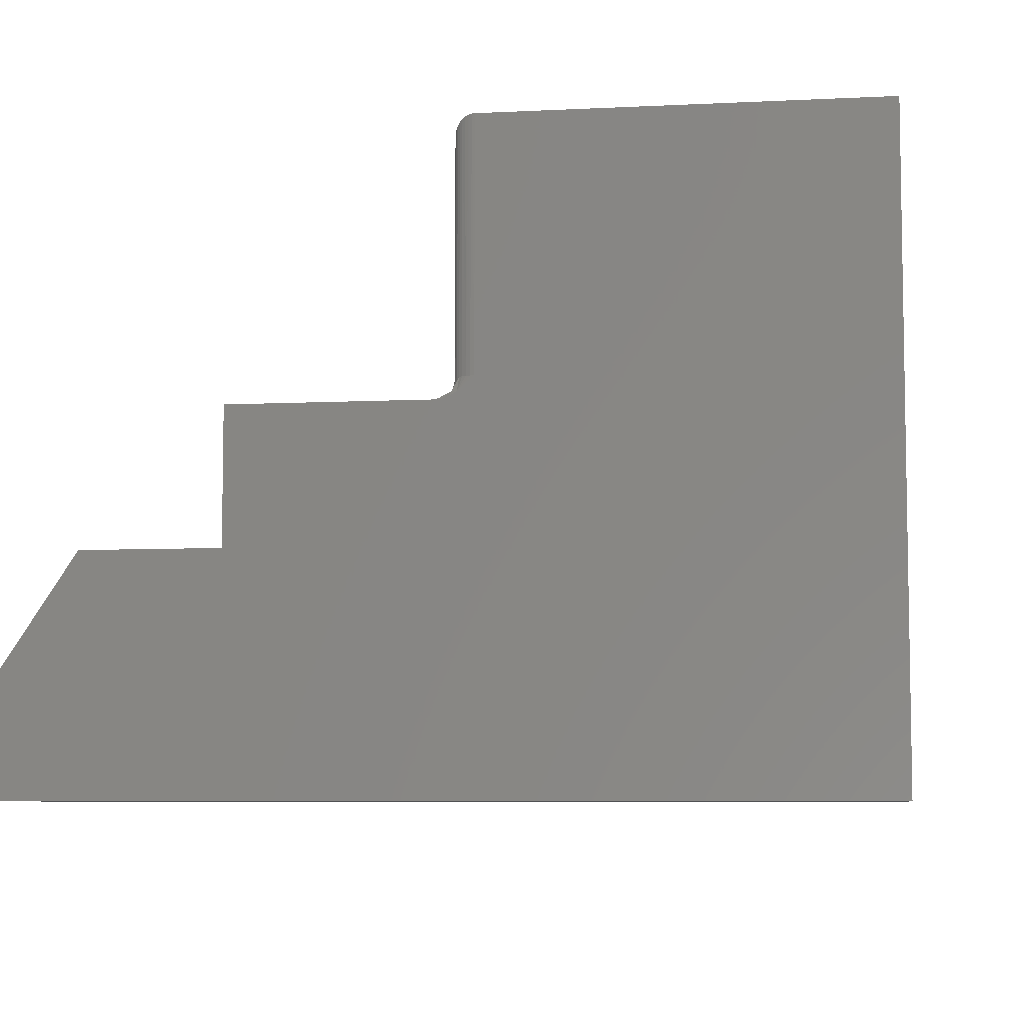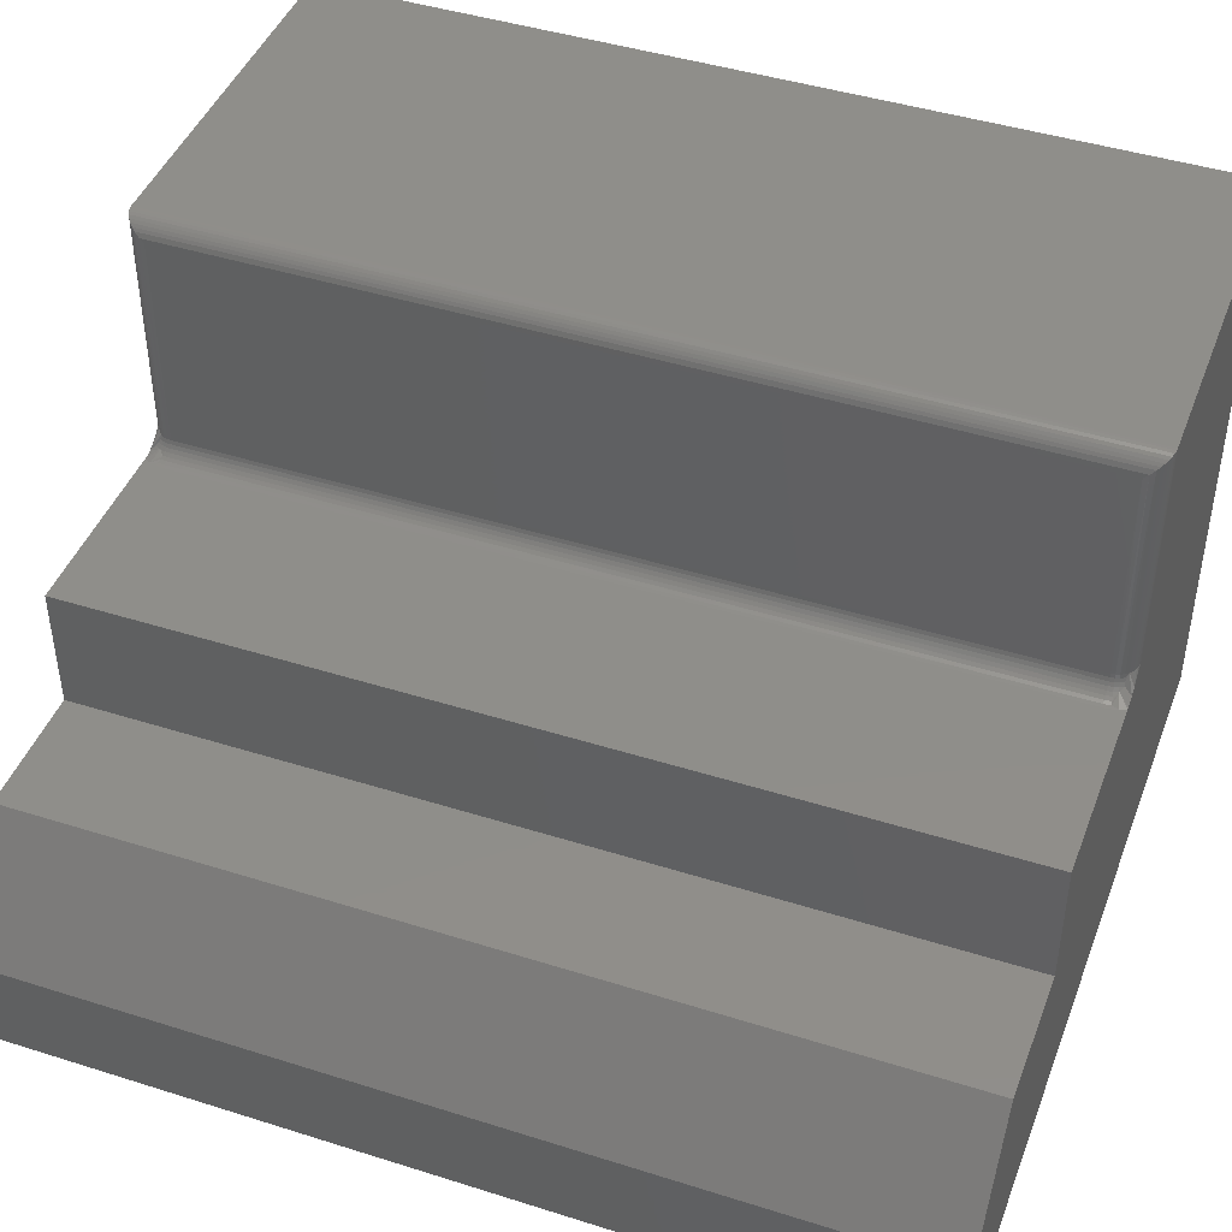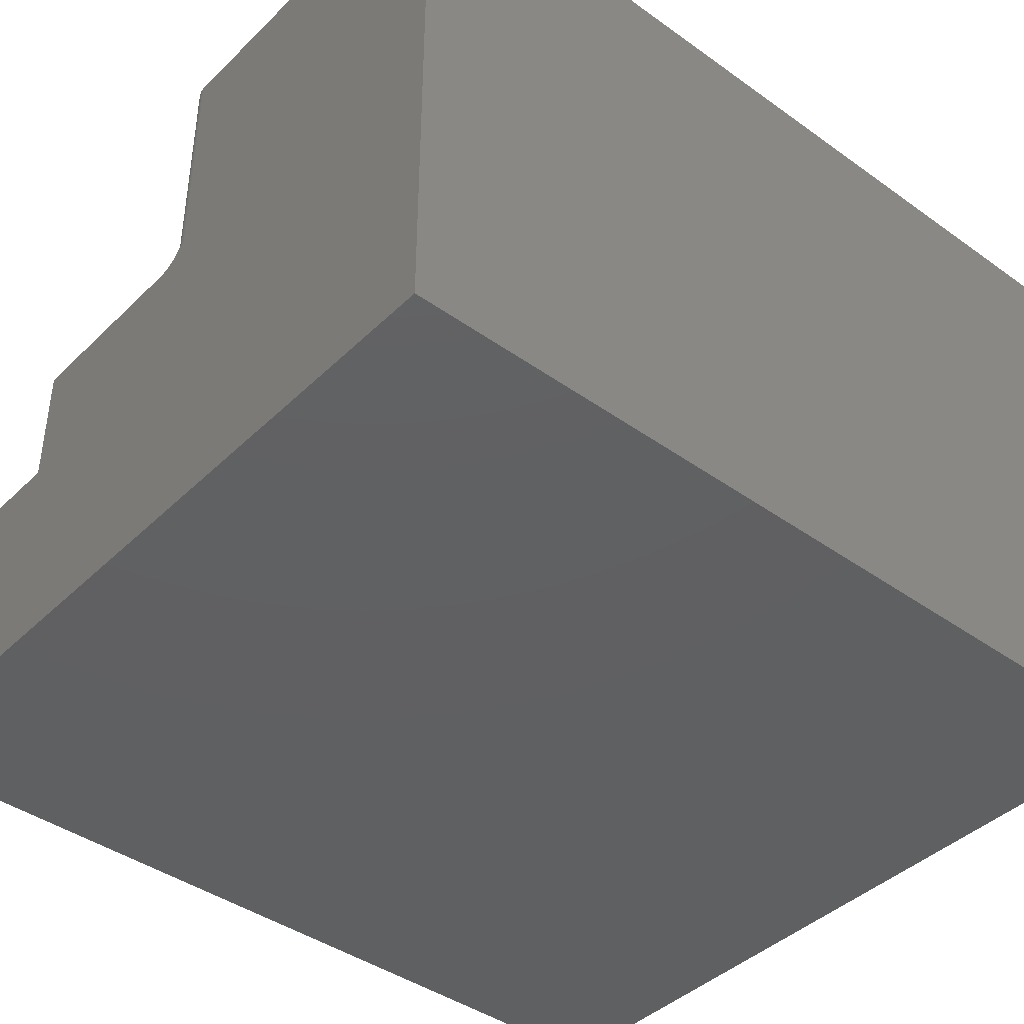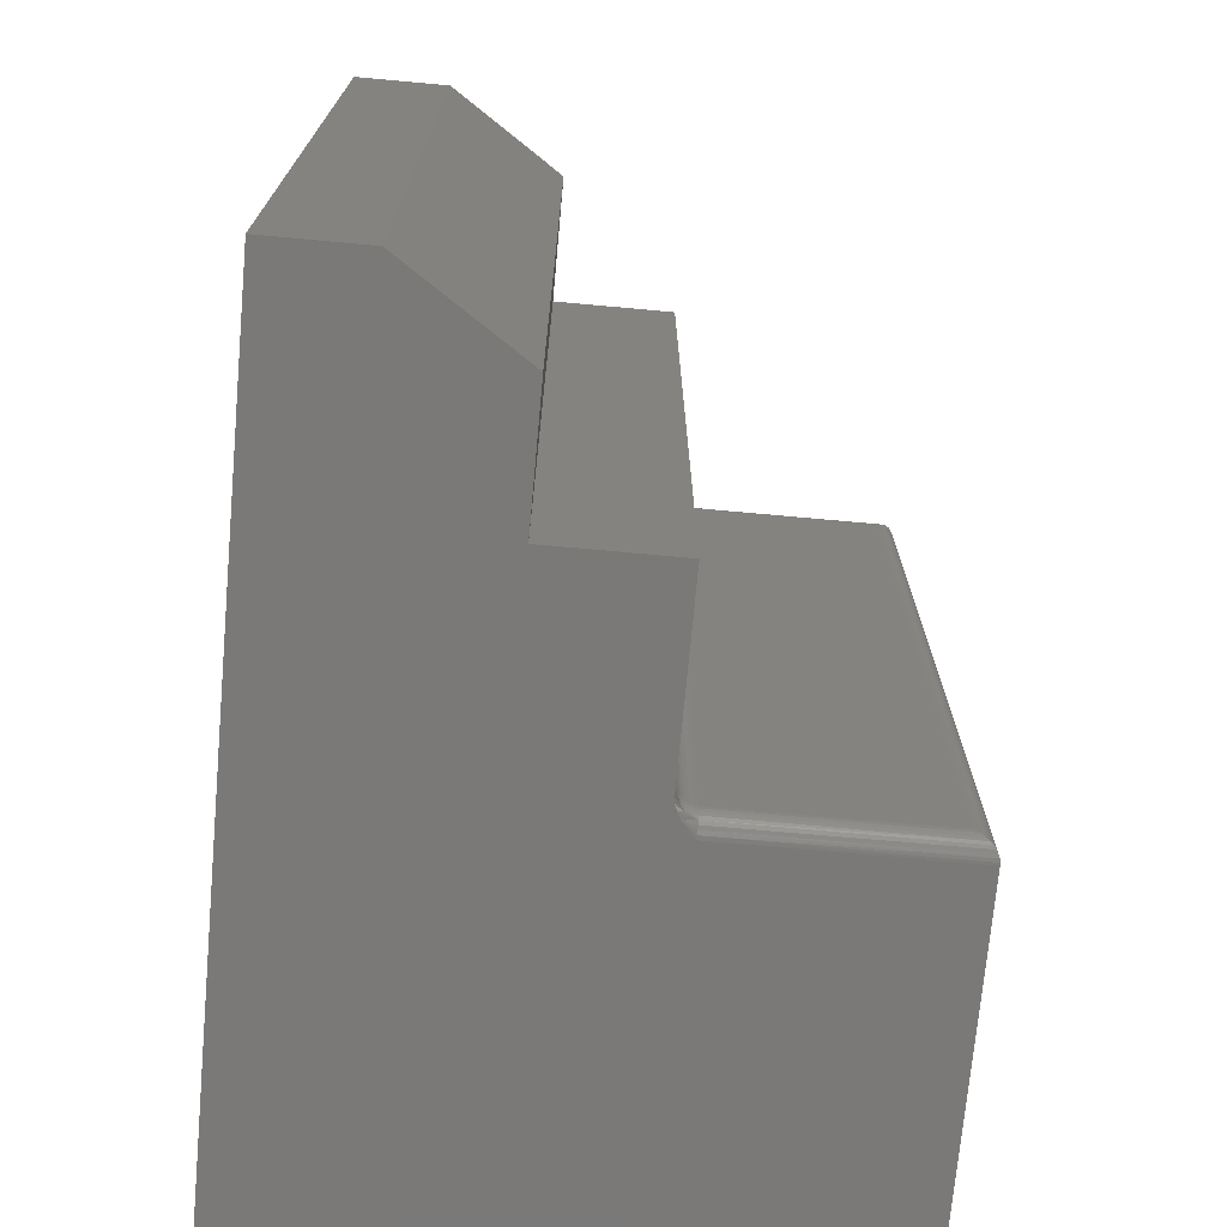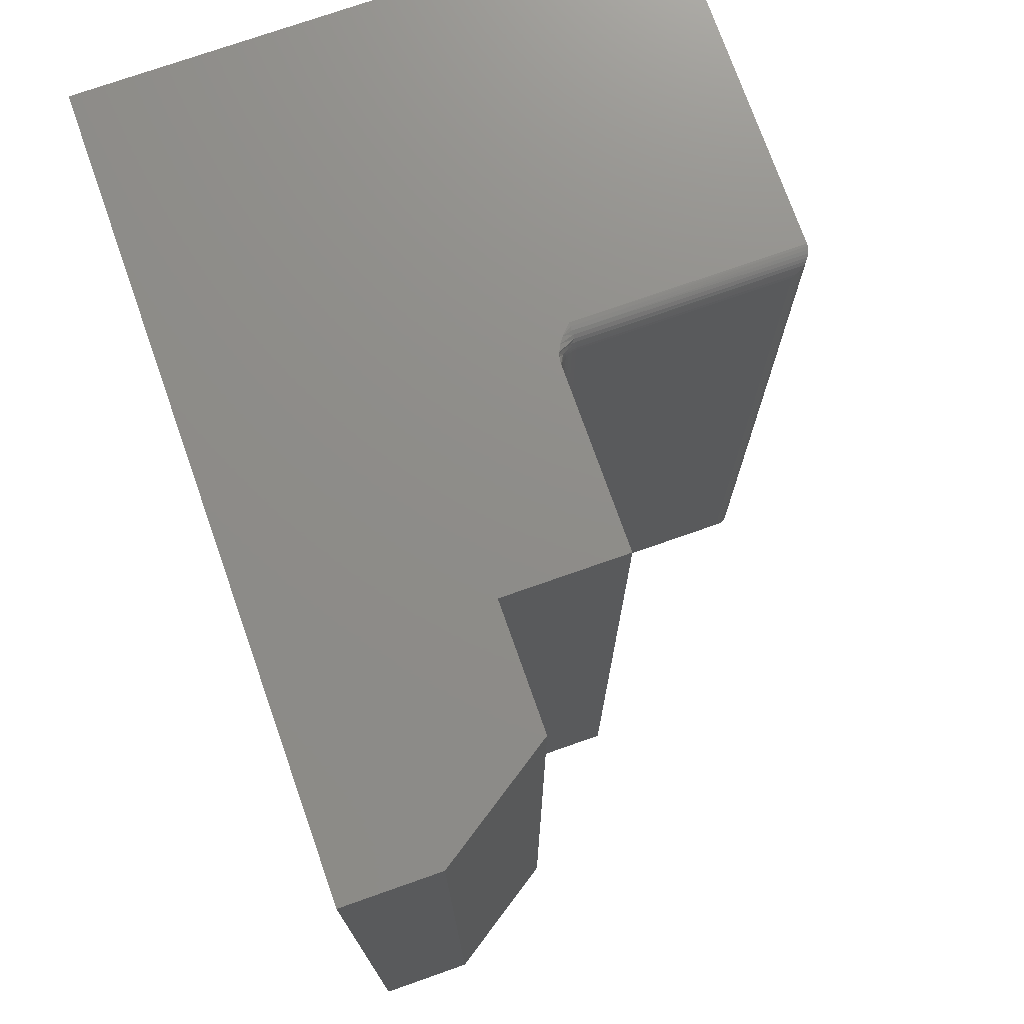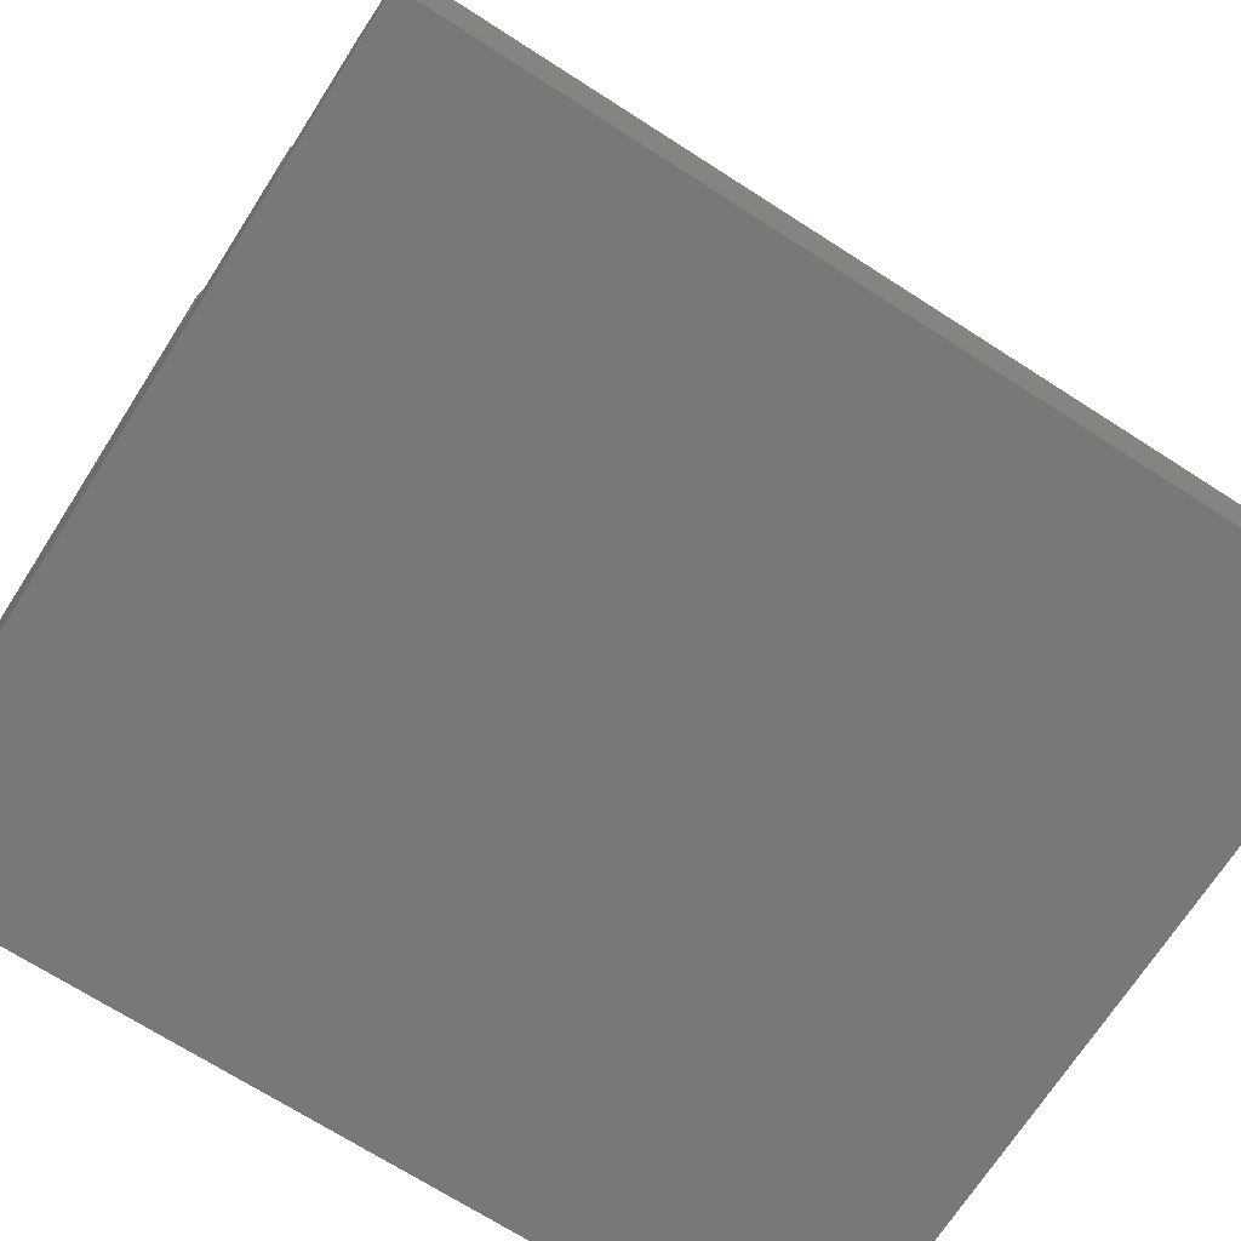
<metadata>
{"format":"stl","ext":"stl","renderer":"f3d","projection":"perspective","resolution":1024,"background":"white","views":[{"elev":-6.7,"azim":8.4,"up":"+Z"},{"elev":44.2,"azim":-69.7,"up":"+Z"},{"elev":-41.6,"azim":49.2,"up":"+Z"},{"elev":-72.3,"azim":-95.2,"up":"+Y"},{"elev":74.2,"azim":-109.4,"up":"+Y"},{"elev":-70.5,"azim":-122.7,"up":"+Z"}]}
</metadata>
<code>
# stl→obj: 113 verts, 222 faces
v -0.1328 6.852e-17 0.07812
v -0.75 0 0.07812
v -0.75 4.172e-18 0.1533
v -0.6875 1.632e-17 0.247
v -0.5876 2.741e-17 0.247
v -0.5876 3.282e-17 0.3445
v -0.4431 4.886e-17 0.3445
v -0.4388 4.935e-17 0.3449
v -0.4346 4.989e-17 0.3461
v -0.4291 5.065e-17 0.3489
v -0.4239 5.144e-17 0.3527
v -0.416 5.273e-17 0.3601
v -0.416 6.268e-17 0.5394
v -0.1328 9.413e-17 0.5394
v -0.1328 -0.6875 0.07812
v -0.1328 -0.6875 0.5394
v -0.416 -0.6875 0.5394
v -0.416 -0.6875 0.3601
v -0.4278 -0.6875 0.3498
v -0.4332 -0.6875 0.3467
v -0.4374 -0.6875 0.3452
v -0.4417 -0.6875 0.3445
v -0.4431 -0.6875 0.3445
v -0.5876 -0.6875 0.3445
v -0.5876 -0.6875 0.247
v -0.6875 -0.6875 0.247
v -0.75 -0.6875 0.1533
v -0.75 -0.6875 0.07812
v -0.4317 -0.6719 0.5238
v -0.4314 -0.6749 0.3601
v -0.4312 -0.6755 0.5274
v -0.4317 -0.6719 0.3601
v -0.418 -0.6874 0.5393
v -0.4191 -0.6872 0.3601
v -0.4305 -0.6779 0.3601
v -0.4299 -0.6791 0.531
v -0.429 -0.6806 0.3601
v -0.4286 -0.6812 0.5331
v -0.4271 -0.6829 0.3601
v -0.4269 -0.6831 0.535
v -0.4247 -0.6849 0.3601
v -0.425 -0.6847 0.5366
v -0.422 -0.6863 0.3601
v -0.4228 -0.686 0.5379
v -0.4204 -0.6869 0.5388
v -0.418 -0.0001198 0.5393
v -0.4191 -0.0003002 0.3601
v -0.4317 -0.01562 0.3601
v -0.4312 -0.01195 0.5274
v -0.4314 -0.01258 0.3601
v -0.4317 -0.01562 0.5238
v -0.4204 -0.0006303 0.5388
v -0.422 -0.001189 0.3601
v -0.4228 -0.001535 0.5379
v -0.4247 -0.002633 0.3601
v -0.425 -0.002811 0.5366
v -0.4271 -0.004576 0.3601
v -0.4269 -0.004419 0.535
v -0.429 -0.006944 0.3601
v -0.4286 -0.006313 0.5331
v -0.4299 -0.008436 0.531
v -0.4305 -0.009646 0.3601
v -0.4454 -0.6826 0.3445
v -0.4468 -0.6773 0.3445
v -0.4473 -0.6719 0.3445
v -0.4473 -0.01562 0.3445
v -0.4468 -0.0102 0.3445
v -0.4454 -0.004937 0.3445
v -0.4312 -0.682 0.3514
v -0.4437 -0.6774 0.3448
v -0.4347 -0.6796 0.3491
v -0.4358 -0.6758 0.3491
v -0.4382 -0.6763 0.3471
v -0.4408 -0.6768 0.3457
v -0.4329 -0.6789 0.3514
v -0.4293 -0.6807 0.3571
v -0.43 -0.6812 0.3541
v -0.4386 -0.6719 0.3471
v -0.4413 -0.6719 0.3457
v -0.4442 -0.6719 0.3448
v -0.4362 -0.6719 0.3491
v -0.4339 -0.6754 0.3514
v -0.4343 -0.6719 0.3514
v -0.4325 -0.6752 0.3541
v -0.4329 -0.6719 0.3541
v -0.4317 -0.675 0.3571
v -0.432 -0.6719 0.3571
v -0.4316 -0.6783 0.3541
v -0.4307 -0.678 0.3571
v -0.4293 -0.006777 0.3571
v -0.4408 -0.01069 0.3457
v -0.4382 -0.01122 0.3471
v -0.4437 -0.01012 0.3448
v -0.437 -0.001585 0.3457
v -0.4348 -0.003086 0.3471
v -0.4328 -0.004402 0.3491
v -0.4312 -0.005481 0.3514
v -0.43 -0.006283 0.3541
v -0.4347 -0.007894 0.3491
v -0.4358 -0.01168 0.3491
v -0.4362 -0.01562 0.3491
v -0.4386 -0.01562 0.3471
v -0.4413 -0.01562 0.3457
v -0.4442 -0.01562 0.3448
v -0.4343 -0.01562 0.3514
v -0.4339 -0.01206 0.3514
v -0.4329 -0.01562 0.3541
v -0.4325 -0.01234 0.3541
v -0.432 -0.01562 0.3571
v -0.4317 -0.01252 0.3571
v -0.4316 -0.00919 0.3541
v -0.4329 -0.008638 0.3514
v -0.4307 -0.009531 0.3571
f 1 2 3
f 1 3 4
f 1 4 5
f 1 5 6
f 1 6 7
f 1 7 8
f 1 8 9
f 1 9 10
f 1 10 11
f 1 11 12
f 1 12 13
f 1 13 14
f 15 16 17
f 15 17 18
f 15 18 19
f 15 19 20
f 15 20 21
f 15 21 22
f 15 22 23
f 15 23 24
f 15 24 25
f 15 25 26
f 15 26 27
f 15 27 28
f 3 2 27
f 27 2 28
f 5 4 25
f 25 4 26
f 26 4 27
f 27 4 3
f 29 30 31
f 29 32 30
f 18 33 34
f 18 17 33
f 31 30 35
f 31 35 36
f 36 35 37
f 36 37 38
f 38 37 39
f 38 39 40
f 40 39 41
f 40 41 42
f 42 41 43
f 42 43 44
f 45 44 43
f 43 34 45
f 45 34 33
f 12 46 13
f 12 47 46
f 48 49 50
f 48 51 49
f 52 46 47
f 47 53 52
f 52 53 54
f 54 53 55
f 54 55 56
f 56 55 57
f 56 57 58
f 58 57 59
f 58 59 60
f 61 60 59
f 59 62 61
f 49 61 62
f 49 62 50
f 51 48 29
f 29 48 32
f 24 23 63
f 24 63 64
f 24 64 65
f 24 65 66
f 24 66 6
f 6 66 67
f 6 67 68
f 6 68 7
f 22 21 69
f 64 63 70
f 21 20 69
f 71 72 73
f 71 73 74
f 71 74 70
f 71 70 63
f 71 63 23
f 71 23 22
f 71 22 69
f 71 69 75
f 39 37 76
f 39 76 77
f 39 77 69
f 39 69 20
f 39 20 19
f 39 19 41
f 19 18 34
f 19 34 43
f 19 43 41
f 72 78 73
f 73 78 79
f 73 79 74
f 74 79 80
f 74 80 70
f 70 80 65
f 70 65 64
f 78 72 81
f 81 72 82
f 81 82 83
f 83 82 84
f 83 84 85
f 85 84 86
f 85 86 87
f 87 86 30
f 87 30 32
f 88 82 75
f 75 82 72
f 75 72 71
f 82 88 84
f 84 88 89
f 84 89 86
f 86 89 35
f 86 35 30
f 77 75 69
f 75 77 88
f 88 77 76
f 88 76 89
f 89 76 37
f 89 37 35
f 11 53 47
f 11 47 12
f 11 10 55
f 53 11 55
f 55 10 57
f 59 57 90
f 68 91 92
f 68 93 91
f 68 67 93
f 9 8 94
f 9 94 95
f 9 95 96
f 9 96 97
f 9 97 98
f 9 98 90
f 9 90 57
f 9 57 10
f 99 96 95
f 99 95 94
f 99 94 8
f 99 8 7
f 99 7 68
f 99 68 92
f 99 92 100
f 101 92 102
f 102 92 91
f 102 91 103
f 103 91 93
f 103 93 104
f 104 93 67
f 104 67 66
f 92 101 100
f 100 101 105
f 100 105 106
f 106 105 107
f 106 107 108
f 108 107 109
f 108 109 110
f 110 109 48
f 110 48 50
f 111 97 112
f 112 97 96
f 112 96 99
f 97 111 98
f 98 111 113
f 98 113 90
f 90 113 62
f 90 62 59
f 108 112 106
f 106 112 99
f 106 99 100
f 112 108 111
f 111 108 110
f 111 110 113
f 113 110 50
f 113 50 62
f 101 83 105
f 105 83 85
f 105 85 107
f 107 85 87
f 107 87 109
f 109 87 32
f 109 32 48
f 83 101 81
f 81 101 102
f 81 102 78
f 78 102 103
f 78 103 79
f 79 103 104
f 79 104 80
f 80 104 66
f 80 66 65
f 6 5 24
f 24 5 25
f 14 13 16
f 16 13 17
f 2 1 28
f 28 1 15
f 51 31 49
f 51 29 31
f 49 31 36
f 49 36 61
f 61 36 38
f 61 38 60
f 60 38 40
f 60 40 58
f 58 40 42
f 58 42 56
f 56 42 44
f 17 13 33
f 33 13 46
f 33 46 45
f 45 46 52
f 45 52 44
f 44 52 54
f 44 54 56
f 1 14 15
f 15 14 16

</code>
